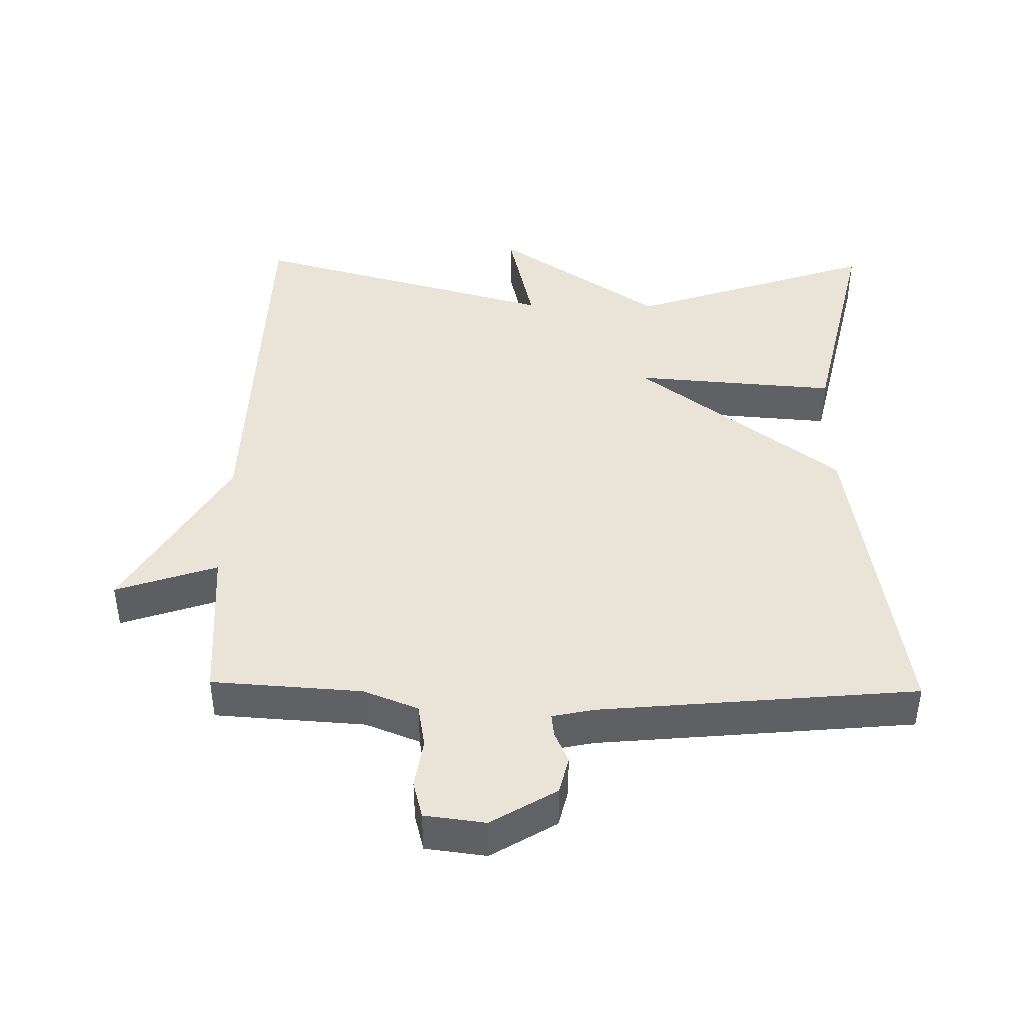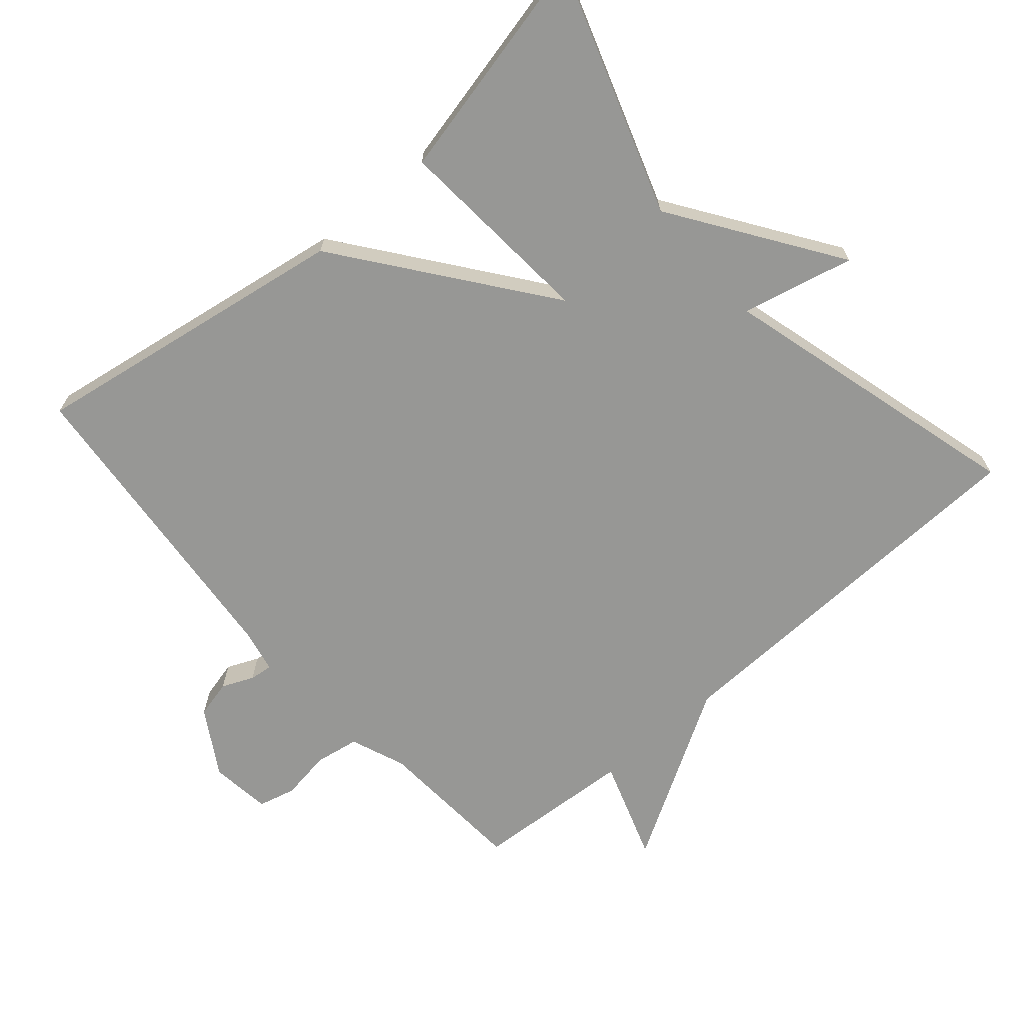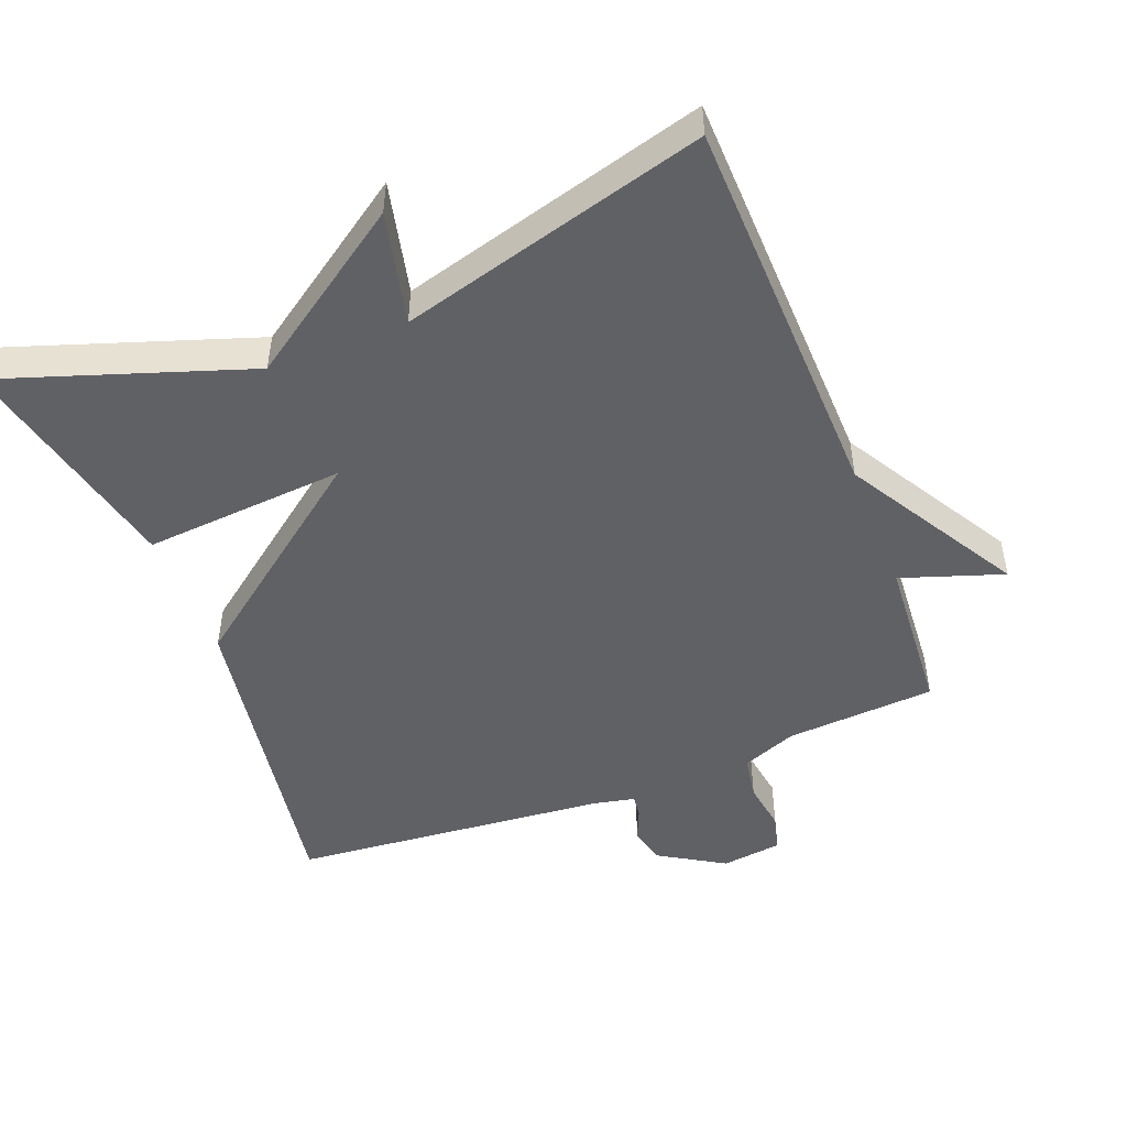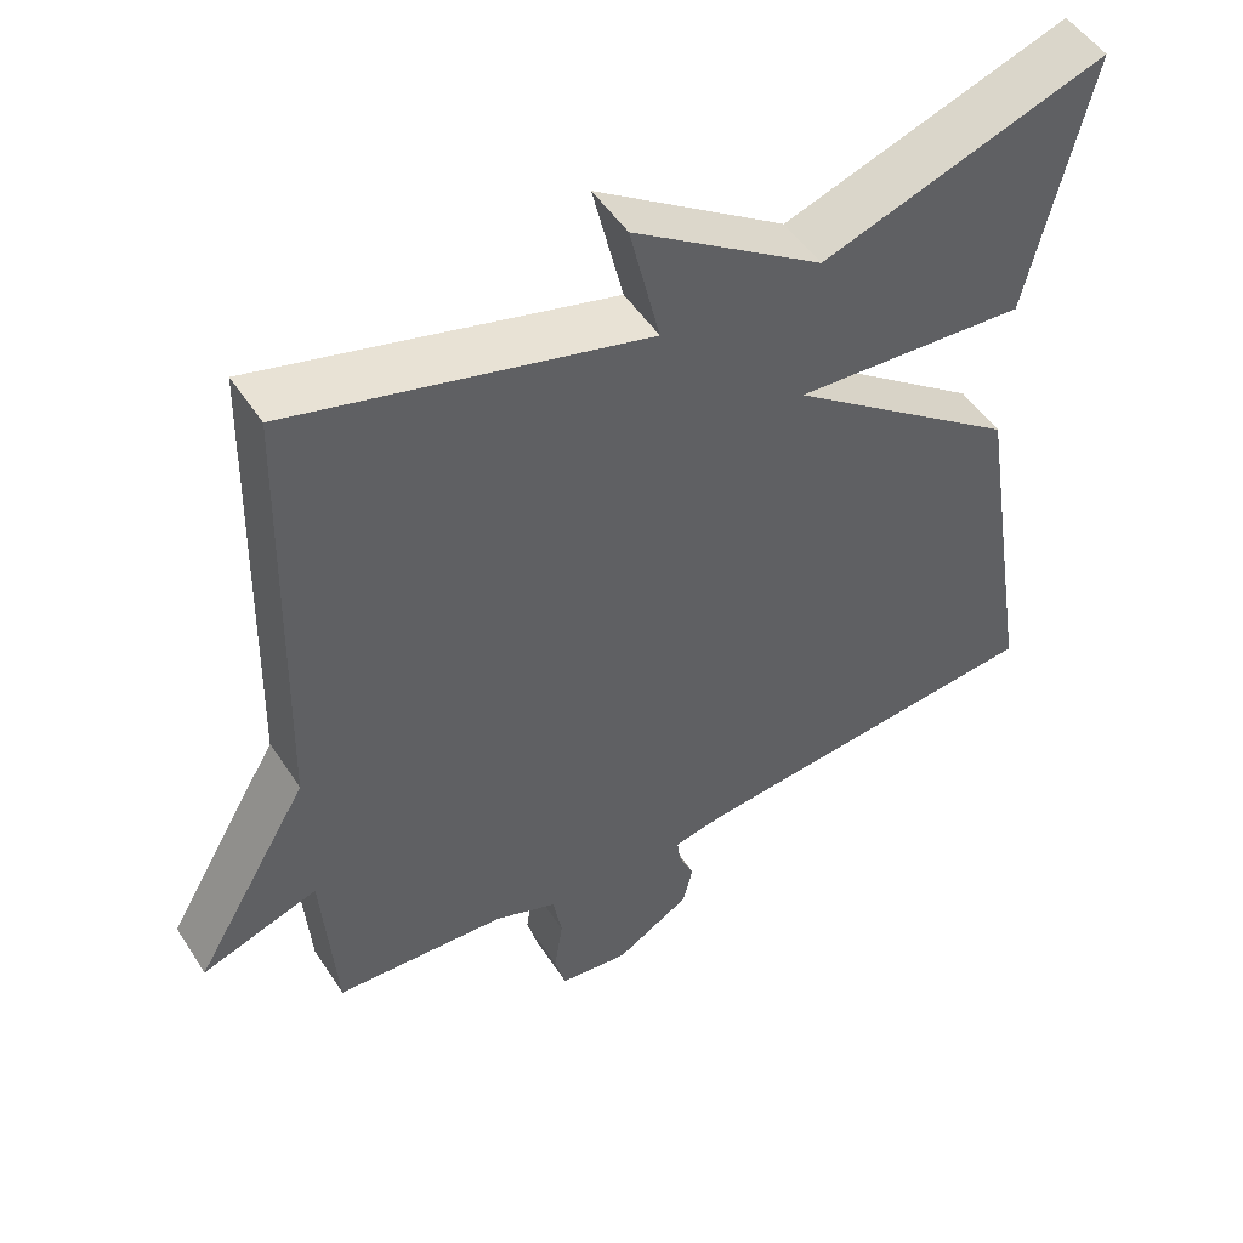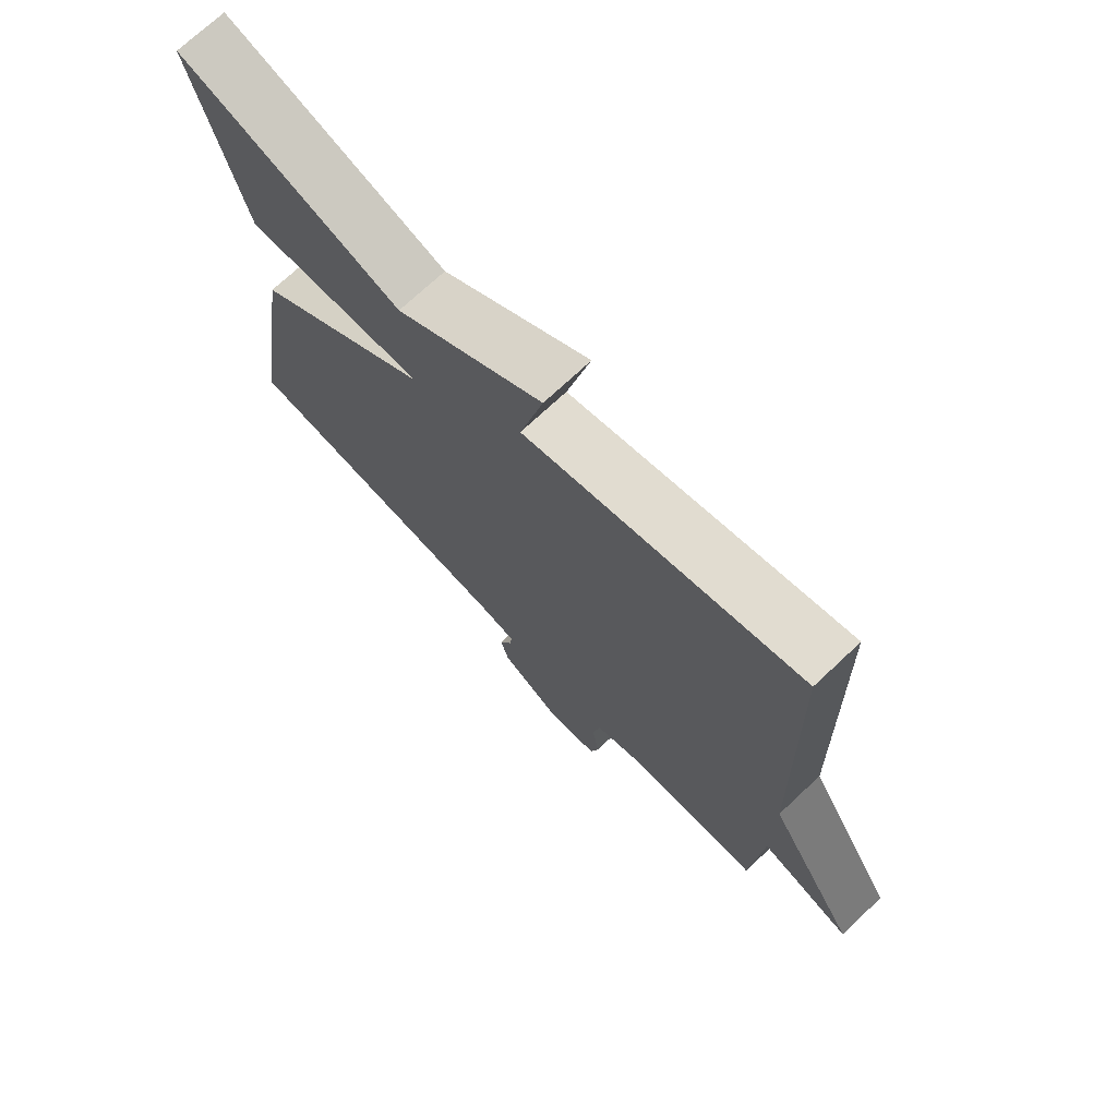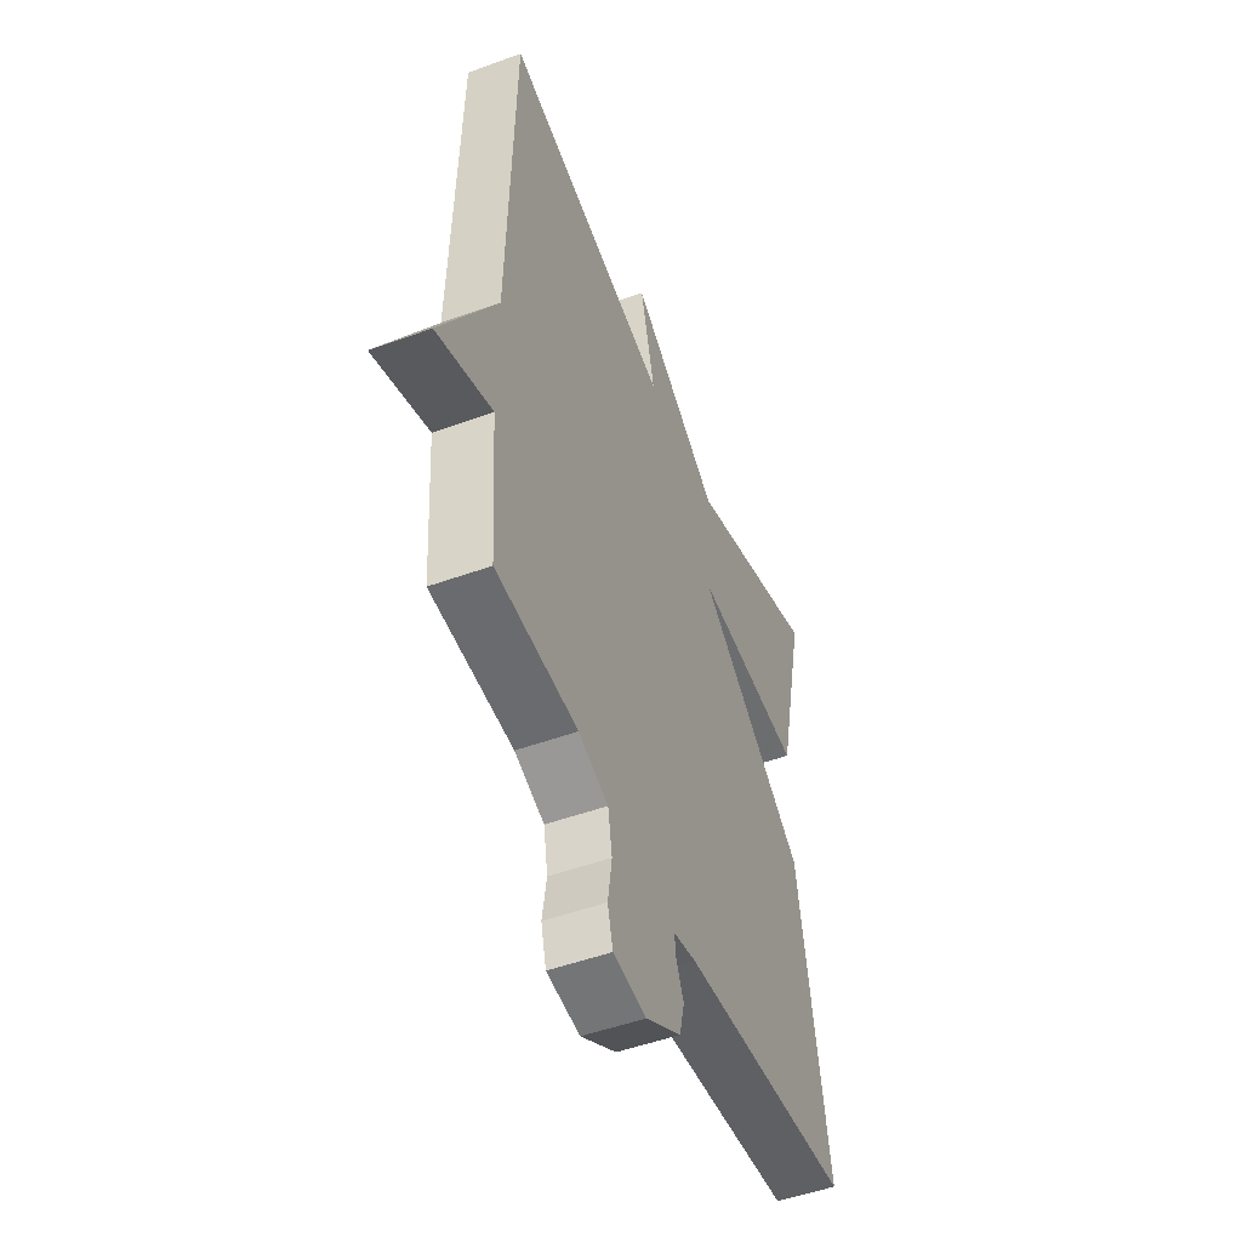
<metadata>
{"format":"obj","ext":"obj","renderer":"f3d","projection":"perspective","resolution":1024,"background":"white","views":[{"elev":42.8,"azim":-179.0,"up":"+Y"},{"elev":-68.1,"azim":-49.0,"up":"+Y"},{"elev":-48.9,"azim":21.4,"up":"+Y"},{"elev":50.7,"azim":147.9,"up":"+Z"},{"elev":72.4,"azim":46.8,"up":"+Z"},{"elev":-50.1,"azim":111.8,"up":"+Z"}]}
</metadata>
<code>
v 0.5 0.07 0.5
v 0.516 0.07 -0.069
v 0.663 0.07 -0.319
v 0.516 0.07 -0.269
v 0.5 0.07 -0.5
v 0.283 0.07 -0.514
v 0.204 0.07 -0.545
v 0.193 0.07 -0.609
v 0.204 0.07 -0.681
v 0.19 0.07 -0.735
v 0.102 0.07 -0.746
v 0.008 0.07 -0.689
v -0.005 0.07 -0.635
v 0.015 0.07 -0.589
v 0.019 0.07 -0.556
v -0.042 0.07 -0.543
v -0.5 0.07 -0.5
v -0.424 0.07 -0.035
v -0.131 0.07 0.187
v -0.424 0.07 0.165
v -0.5 0.07 0.5
v -0.143 0.07 0.379
v 0.095 0.07 0.541
v 0.057 0.07 0.379
v 0.5 0 0.5
v 0.516 0 -0.069
v 0.663 0 -0.319
v 0.516 0 -0.269
v 0.5 0 -0.5
v 0.283 0 -0.514
v 0.204 0 -0.545
v 0.193 0 -0.609
v 0.204 0 -0.681
v 0.19 0 -0.735
v 0.102 0 -0.746
v 0.008 0 -0.689
v -0.005 0 -0.635
v 0.015 0 -0.589
v 0.019 0 -0.556
v -0.042 0 -0.543
v -0.5 0 -0.5
v -0.424 0 -0.035
v -0.131 0 0.187
v -0.424 0 0.165
v -0.5 0 0.5
v -0.143 0 0.379
v 0.095 0 0.541
v 0.057 0 0.379
f 22 23 24
f 19 20 21 22
f 19 22 24
f 16 17 18 19
f 24 1 2
f 19 24 2
f 16 19 2
f 15 16 2
f 12 13 14
f 11 12 14
f 10 11 14
f 9 10 14
f 8 9 14
f 7 8 14 15
f 6 7 15 2
f 4 5 6 2
f 2 3 4
f 48 47 46
f 46 45 44 43
f 48 46 43
f 43 42 41 40
f 26 25 48
f 26 48 43
f 26 43 40
f 26 40 39
f 38 37 36
f 38 36 35
f 38 35 34
f 38 34 33
f 38 33 32
f 39 38 32 31
f 26 39 31 30
f 26 30 29 28
f 28 27 26
f 1 25 26 2
f 2 26 27 3
f 3 27 28 4
f 4 28 29 5
f 5 29 30 6
f 6 30 31 7
f 7 31 32 8
f 8 32 33 9
f 9 33 34 10
f 10 34 35 11
f 11 35 36 12
f 12 36 37 13
f 13 37 38 14
f 14 38 39 15
f 15 39 40 16
f 16 40 41 17
f 17 41 42 18
f 18 42 43 19
f 19 43 44 20
f 20 44 45 21
f 21 45 46 22
f 22 46 47 23
f 23 47 48 24
f 24 48 25 1

</code>
